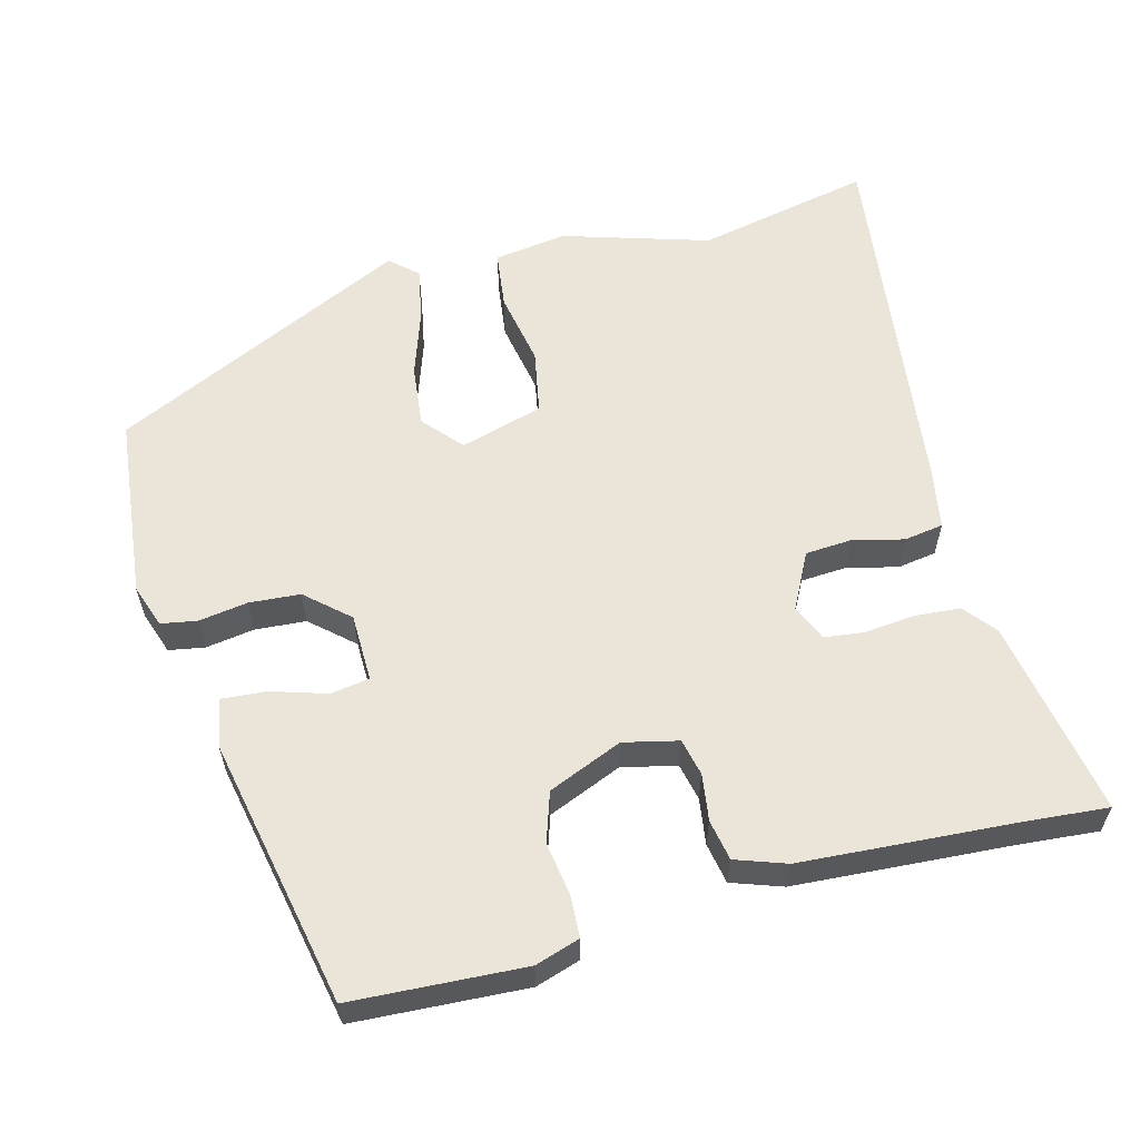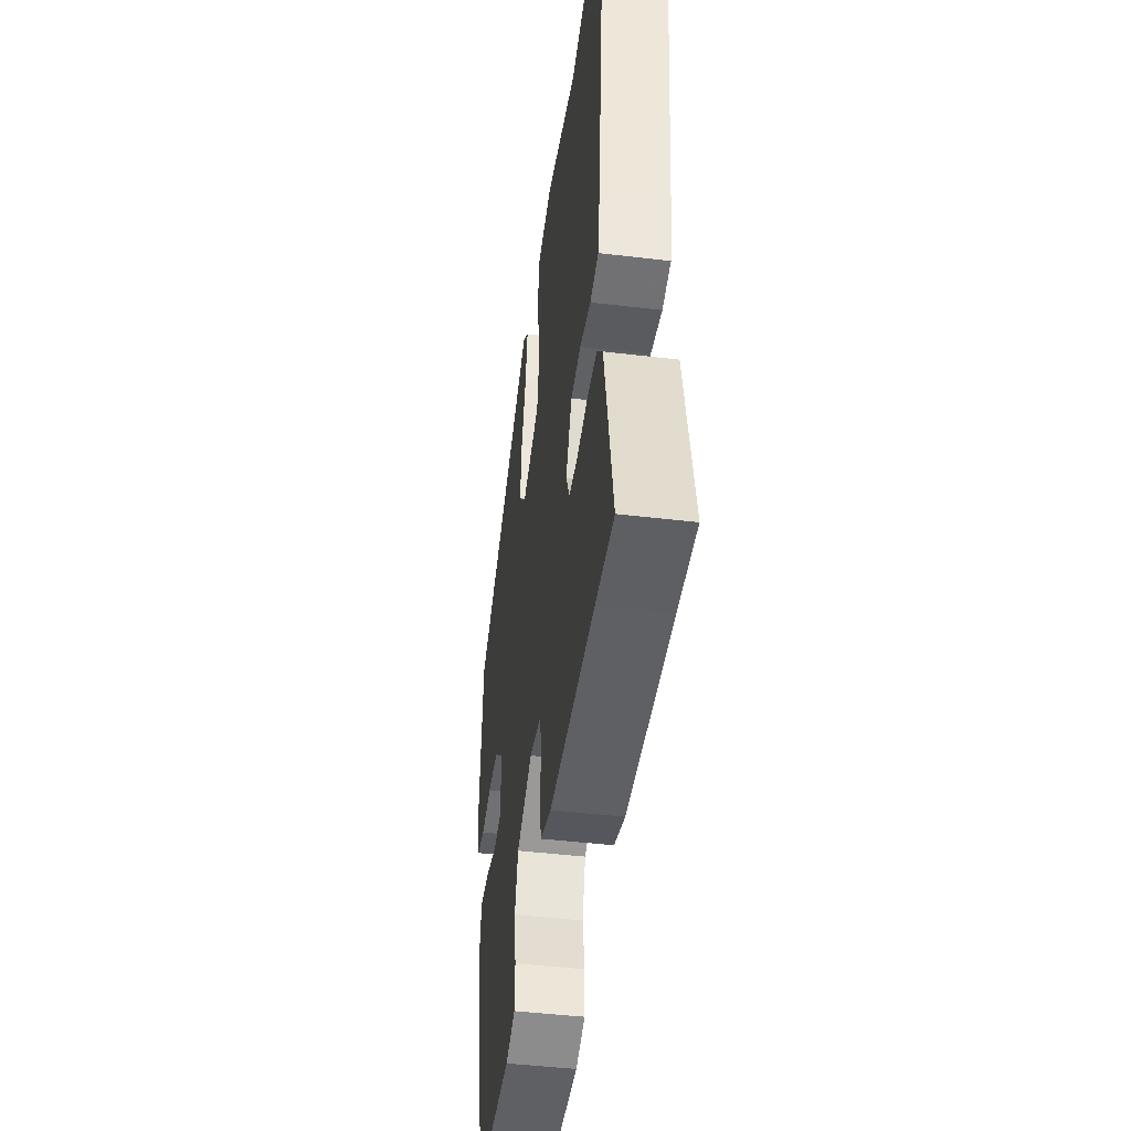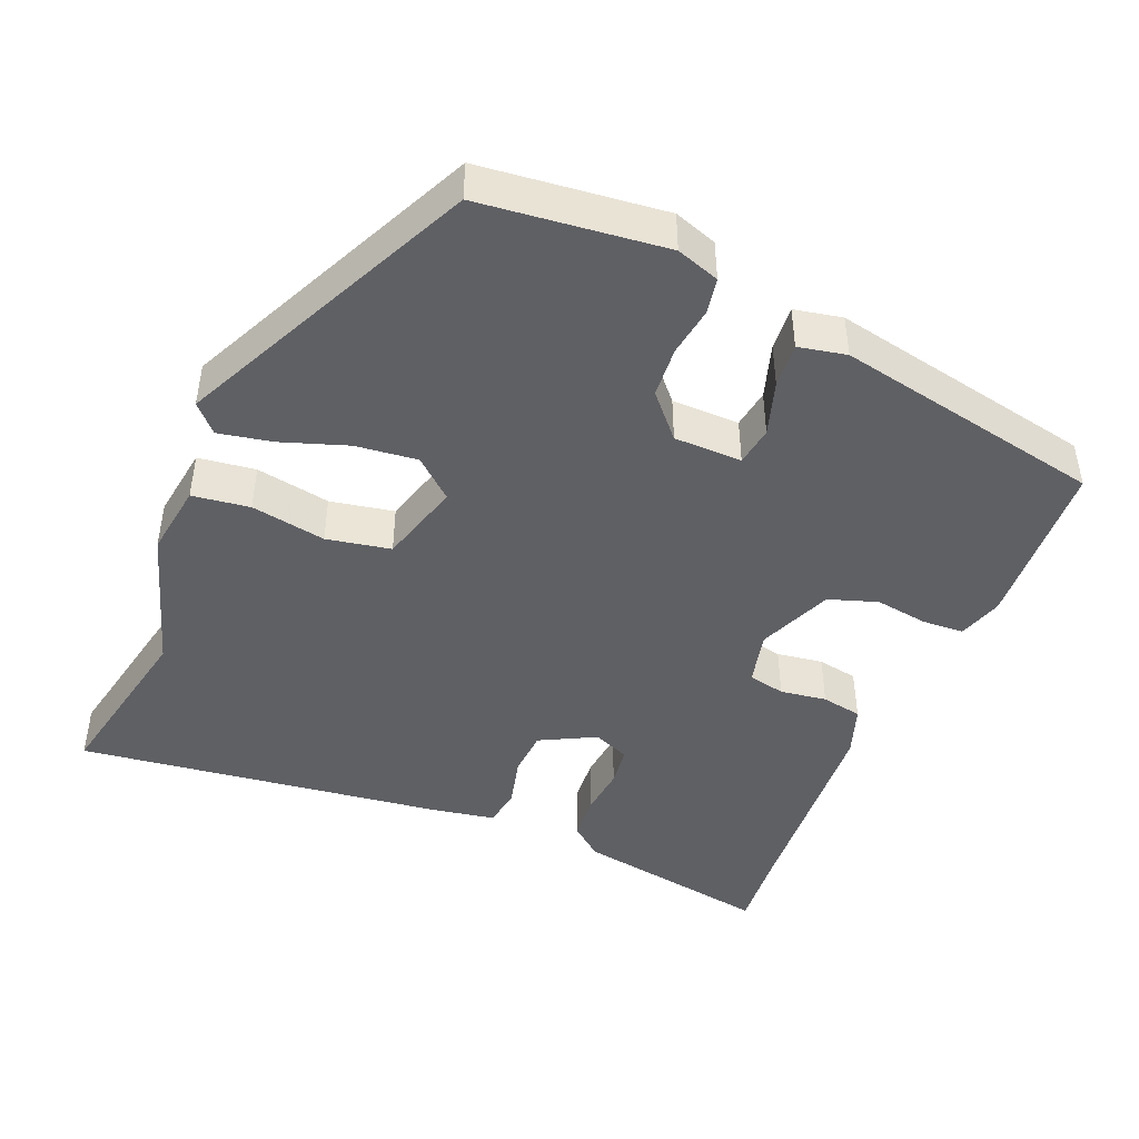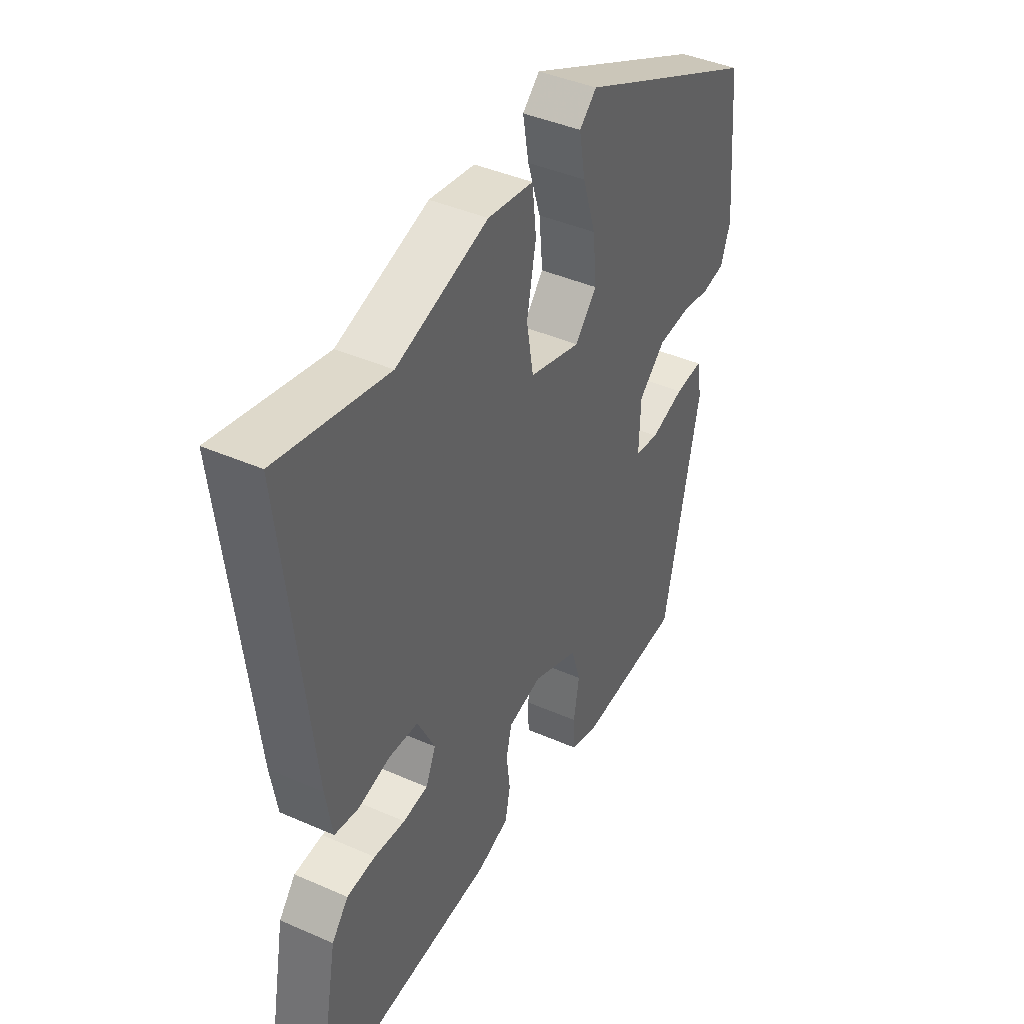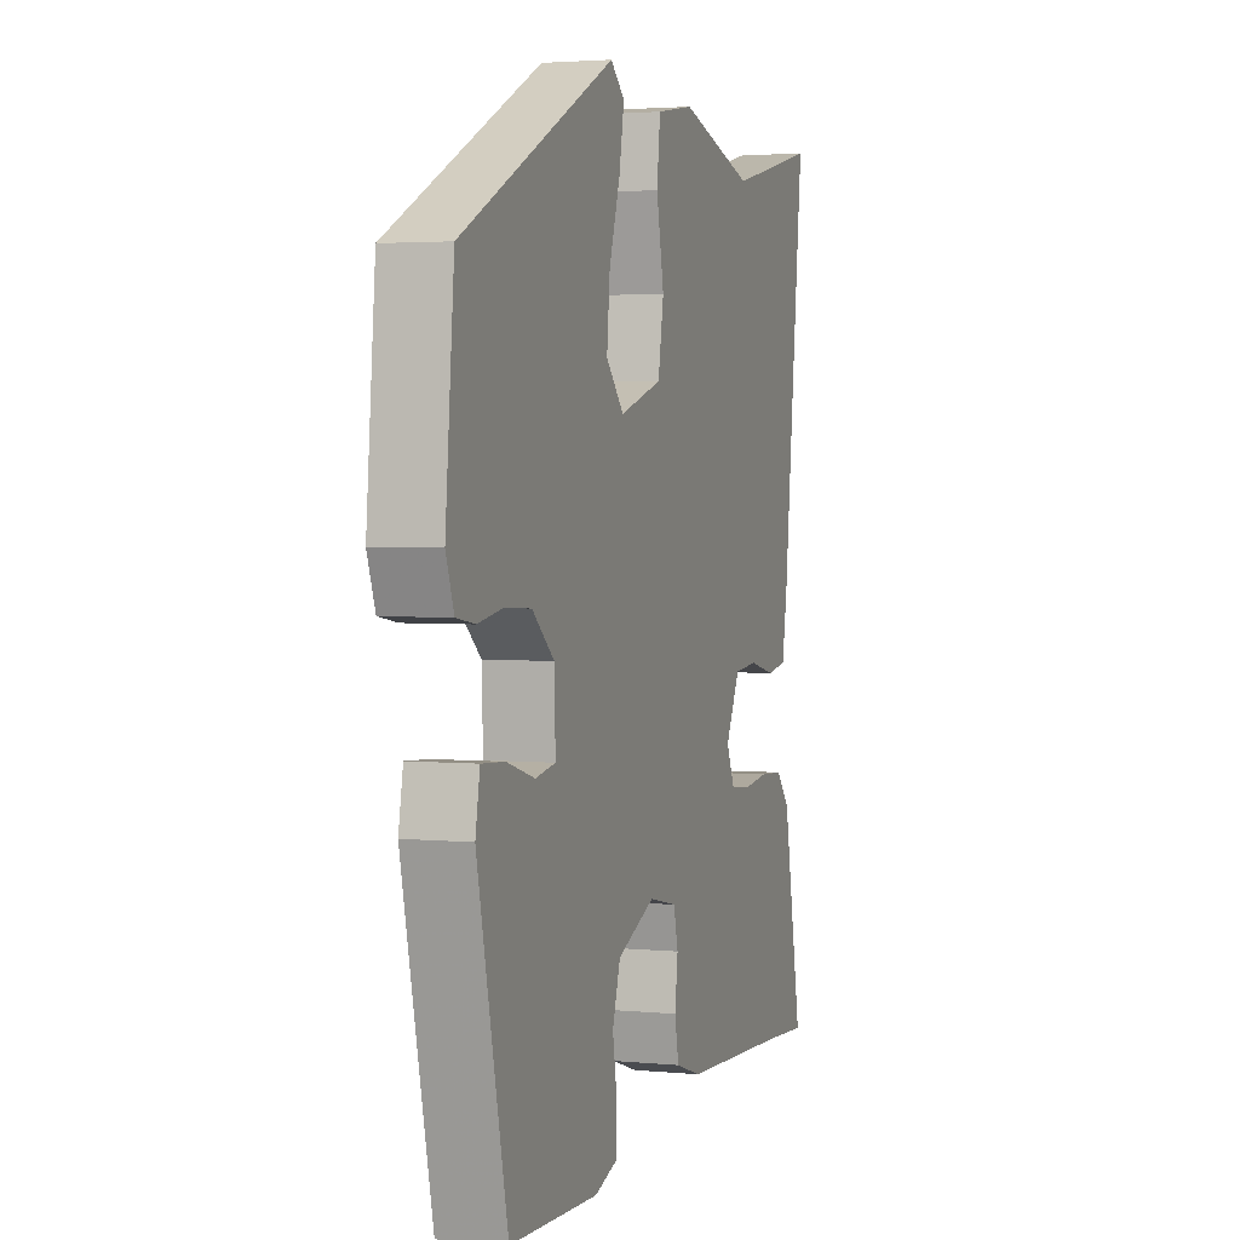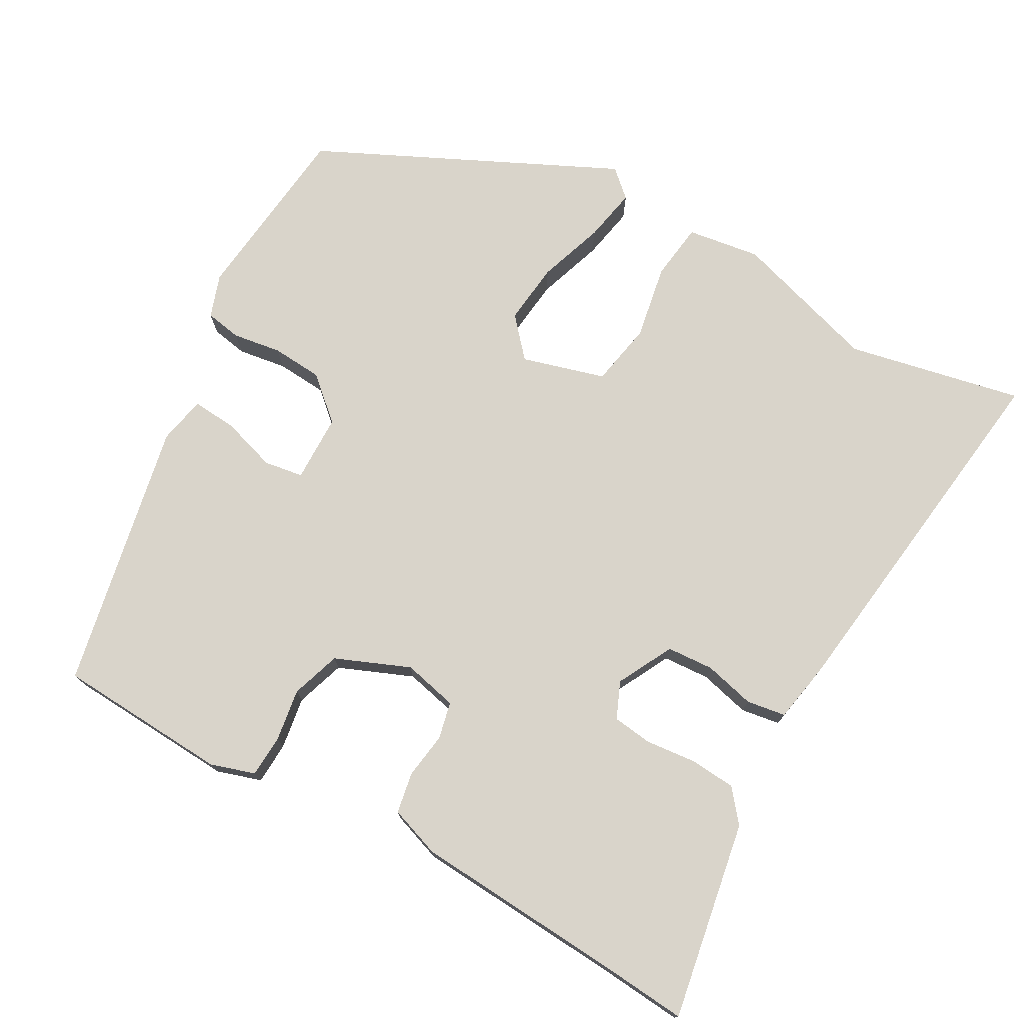
<metadata>
{"format":"obj","ext":"obj","renderer":"f3d","projection":"perspective","resolution":1024,"background":"white","views":[{"elev":59.0,"azim":166.0,"up":"+Y"},{"elev":-45.7,"azim":-97.8,"up":"+Z"},{"elev":-44.8,"azim":68.4,"up":"+Y"},{"elev":42.3,"azim":-62.3,"up":"+Z"},{"elev":3.0,"azim":108.5,"up":"+Z"},{"elev":74.8,"azim":-149.9,"up":"+Y"}]}
</metadata>
<code>
v -0.457 0.07 -0.497
v -0.572 0.07 -0.505
v -0.521 0.07 -0.238
v -0.485 0.07 -0.195
v -0.423 0.07 -0.191
v -0.355 0.07 -0.199
v -0.301 0.07 -0.193
v -0.279 0.07 -0.144
v -0.317 0.07 -0.068
v -0.38 0.07 -0.063
v -0.449 0.07 -0.079
v -0.502 0.07 -0.07
v -0.516 0.07 0.015
v -0.572 0.07 0.516
v -0.335 0.07 0.463
v -0.137 0.07 0.521
v -0.038 0.07 0.505
v -0.029 0.07 0.427
v -0.049 0.07 0.326
v -0.034 0.07 0.239
v 0.078 0.07 0.205
v 0.125 0.07 0.257
v 0.117 0.07 0.341
v 0.088 0.07 0.431
v 0.075 0.07 0.504
v 0.112 0.07 0.537
v 0.513 0.07 0.339
v 0.536 0.07 0.089
v 0.515 0.07 0.031
v 0.466 0.07 0.023
v 0.4 0.07 0.034
v 0.331 0.07 0.03
v 0.273 0.07 -0.02
v 0.27 0.07 -0.112
v 0.323 0.07 -0.121
v 0.397 0.07 -0.099
v 0.458 0.07 -0.095
v 0.47 0.07 -0.16
v 0.391 0.07 -0.523
v 0.158 0.07 -0.533
v 0.098 0.07 -0.513
v 0.096 0.07 -0.456
v 0.108 0.07 -0.385
v 0.087 0.07 -0.318
v -0.013 0.07 -0.275
v -0.087 0.07 -0.291
v -0.099 0.07 -0.341
v -0.091 0.07 -0.404
v -0.102 0.07 -0.459
v -0.171 0.07 -0.482
v -0.457 0 -0.497
v -0.572 0 -0.505
v -0.521 0 -0.238
v -0.485 0 -0.195
v -0.423 0 -0.191
v -0.355 0 -0.199
v -0.301 0 -0.193
v -0.279 0 -0.144
v -0.317 0 -0.068
v -0.38 0 -0.063
v -0.449 0 -0.079
v -0.502 0 -0.07
v -0.516 0 0.015
v -0.572 0 0.516
v -0.335 0 0.463
v -0.137 0 0.521
v -0.038 0 0.505
v -0.029 0 0.427
v -0.049 0 0.326
v -0.034 0 0.239
v 0.078 0 0.205
v 0.125 0 0.257
v 0.117 0 0.341
v 0.088 0 0.431
v 0.075 0 0.504
v 0.112 0 0.537
v 0.513 0 0.339
v 0.536 0 0.089
v 0.515 0 0.031
v 0.466 0 0.023
v 0.4 0 0.034
v 0.331 0 0.03
v 0.273 0 -0.02
v 0.27 0 -0.112
v 0.323 0 -0.121
v 0.397 0 -0.099
v 0.458 0 -0.095
v 0.47 0 -0.16
v 0.391 0 -0.523
v 0.158 0 -0.533
v 0.098 0 -0.513
v 0.096 0 -0.456
v 0.108 0 -0.385
v 0.087 0 -0.318
v -0.013 0 -0.275
v -0.087 0 -0.291
v -0.099 0 -0.341
v -0.091 0 -0.404
v -0.102 0 -0.459
v -0.171 0 -0.482
f 49 50 1
f 48 49 1
f 47 48 1
f 4 5 6
f 3 4 6
f 2 3 6
f 1 2 6
f 47 1 6
f 46 47 6
f 45 46 6 7
f 41 42 43
f 40 41 43
f 39 40 43
f 38 39 43
f 37 38 43
f 36 37 43
f 35 36 43
f 34 35 43 44
f 33 34 44 45
f 29 30 31
f 28 29 31
f 27 28 31
f 26 27 31
f 25 26 31
f 24 25 31
f 23 24 31
f 22 23 31 32
f 21 22 32 33
f 17 18 19
f 16 17 19
f 15 16 19
f 15 19 20
f 14 15 20
f 13 14 20
f 12 13 20
f 11 12 20
f 10 11 20
f 20 21 33
f 10 20 33
f 9 10 33
f 45 7 8
f 8 9 33 45
f 51 100 99
f 51 99 98
f 51 98 97
f 56 55 54
f 56 54 53
f 56 53 52
f 56 52 51
f 56 51 97
f 56 97 96
f 57 56 96 95
f 93 92 91
f 93 91 90
f 93 90 89
f 93 89 88
f 93 88 87
f 93 87 86
f 93 86 85
f 94 93 85 84
f 95 94 84 83
f 81 80 79
f 81 79 78
f 81 78 77
f 81 77 76
f 81 76 75
f 81 75 74
f 81 74 73
f 82 81 73 72
f 83 82 72 71
f 69 68 67
f 69 67 66
f 69 66 65
f 70 69 65
f 70 65 64
f 70 64 63
f 70 63 62
f 70 62 61
f 70 61 60
f 83 71 70
f 83 70 60
f 83 60 59
f 58 57 95
f 95 83 59 58
f 1 51 52 2
f 2 52 53 3
f 3 53 54 4
f 4 54 55 5
f 5 55 56 6
f 6 56 57 7
f 7 57 58 8
f 8 58 59 9
f 9 59 60 10
f 10 60 61 11
f 11 61 62 12
f 12 62 63 13
f 13 63 64 14
f 14 64 65 15
f 15 65 66 16
f 16 66 67 17
f 17 67 68 18
f 18 68 69 19
f 19 69 70 20
f 20 70 71 21
f 21 71 72 22
f 22 72 73 23
f 23 73 74 24
f 24 74 75 25
f 25 75 76 26
f 26 76 77 27
f 27 77 78 28
f 28 78 79 29
f 29 79 80 30
f 30 80 81 31
f 31 81 82 32
f 32 82 83 33
f 33 83 84 34
f 34 84 85 35
f 35 85 86 36
f 36 86 87 37
f 37 87 88 38
f 38 88 89 39
f 39 89 90 40
f 40 90 91 41
f 41 91 92 42
f 42 92 93 43
f 43 93 94 44
f 44 94 95 45
f 45 95 96 46
f 46 96 97 47
f 47 97 98 48
f 48 98 99 49
f 49 99 100 50
f 50 100 51 1

</code>
